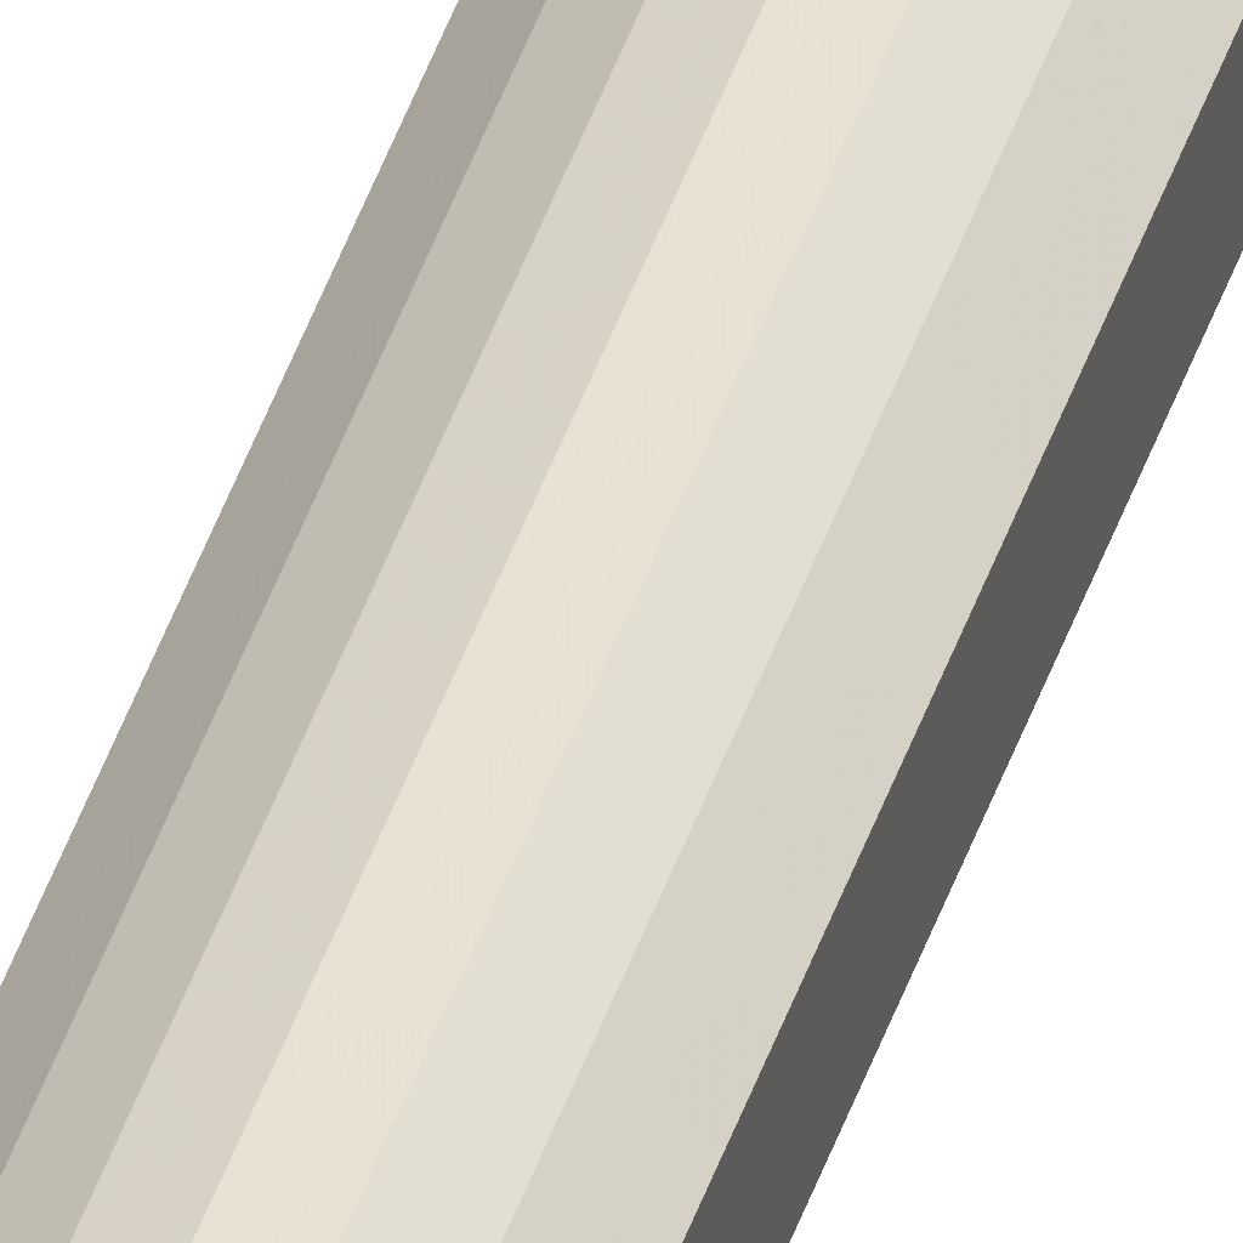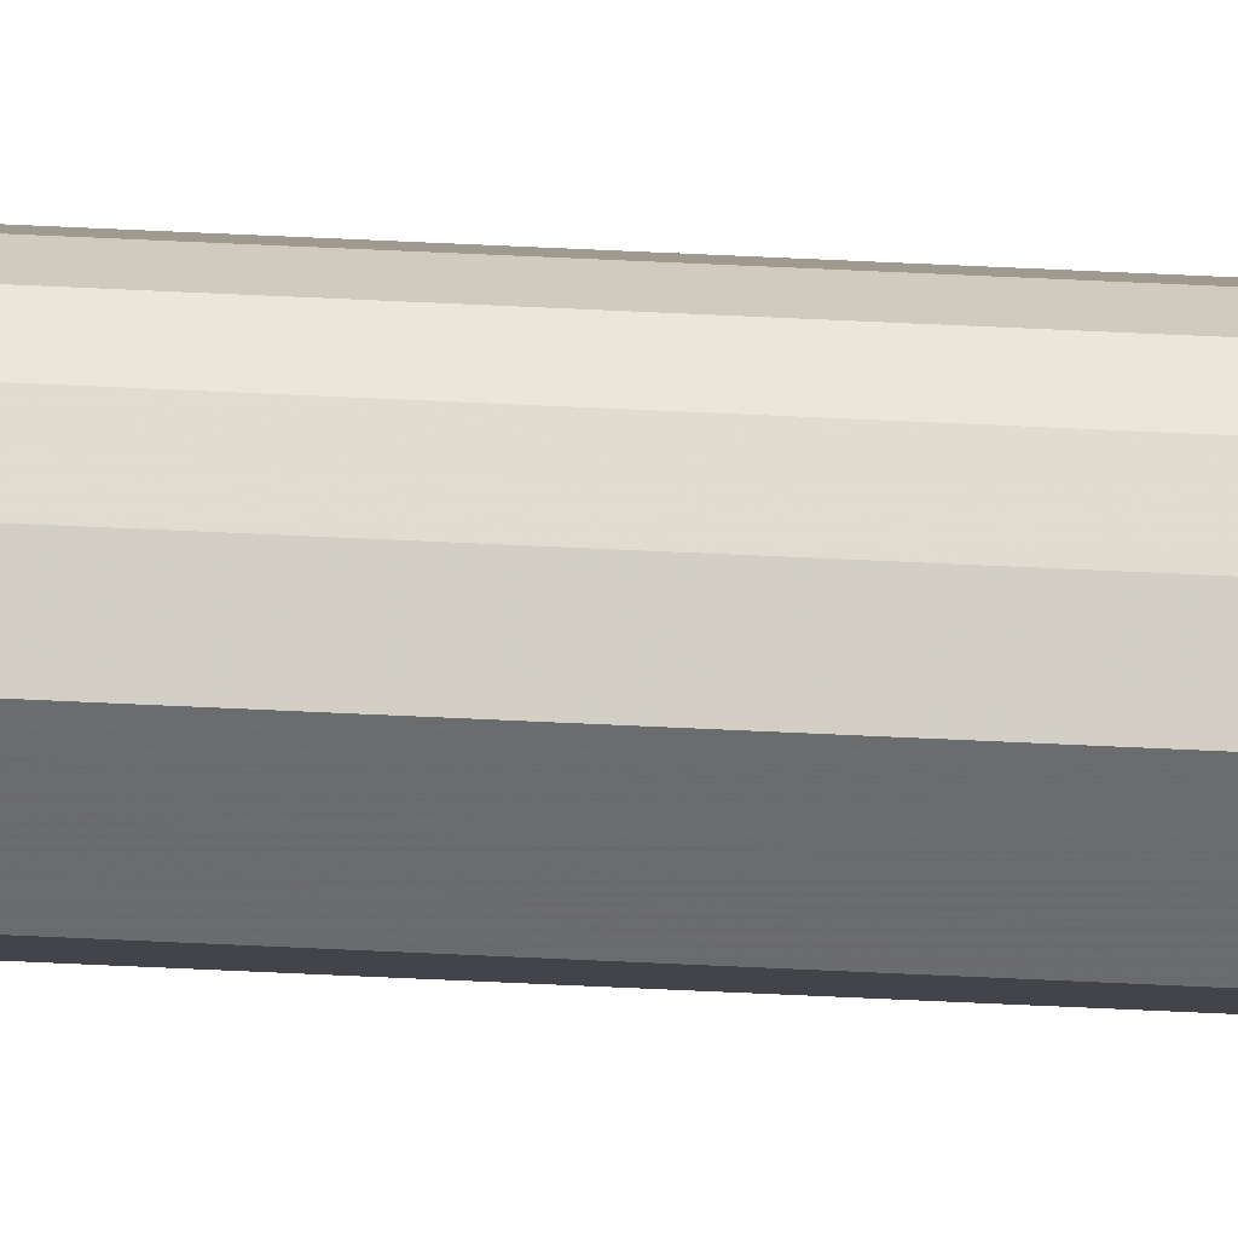
<metadata>
{"format":"obj","ext":"obj","renderer":"f3d","projection":"perspective","resolution":1024,"background":"white","views":[{"elev":37.3,"azim":15.6,"up":"+Z"},{"elev":36.0,"azim":-85.8,"up":"+Z"}]}
</metadata>
<code>
o 13332
v 2174 1882 15.93
v 2174 1882 15.94
v 2174 1876 15.93
v 2174 1882 15.95
v 2174 1876 15.94
v 2174 1882 15.92
v 2174 1876 15.92
v 2174 1882 15.96
v 2174 1876 15.95
v 2174 1882 15.91
v 2174 1876 15.91
v 2174 1882 15.96
v 2174 1876 15.96
v 2174 1882 15.9
v 2174 1876 15.9
v 2174 1882 15.96
v 2174 1876 15.96
v 2174 1882 15.9
v 2174 1876 15.9
v 2174 1882 15.95
v 2174 1876 15.96
v 2174 1882 15.9
v 2174 1876 15.9
v 2174 1882 15.94
v 2174 1876 15.95
v 2174 1882 15.91
v 2174 1876 15.91
v 2174 1882 15.93
v 2174 1876 15.94
v 2174 1882 15.92
v 2174 1876 15.92
v 2174 1876 15.93
v 2174 1876 15.93
v 2174 1882 15.94
v 2174 1876 15.94
v 2174 1882 15.95
v 2174 1876 15.95
v 2174 1876 15.92
v 2174 1882 15.93
v 2174 1876 15.91
v 2174 1882 15.92
v 2174 1882 15.96
v 2174 1876 15.96
v 2174 1876 15.9
v 2174 1882 15.91
v 2174 1876 15.9
v 2174 1882 15.9
v 2174 1882 15.96
v 2174 1876 15.96
v 2174 1876 15.9
v 2174 1882 15.9
v 2174 1876 15.91
v 2174 1882 15.9
v 2174 1882 15.96
v 2174 1876 15.96
v 2174 1876 15.92
v 2174 1882 15.91
v 2174 1876 15.93
v 2174 1882 15.92
v 2174 1882 15.95
v 2174 1876 15.95
v 2174 1876 15.94
v 2174 1882 15.93
v 2174 1882 15.94
v 2174 1882 15.93
v 2174 1882 15.94
v 2174 1882 15.93
v 2174 1882 15.95
v 2174 1882 15.92
v 2174 1882 15.96
v 2174 1882 15.91
v 2174 1882 15.96
v 2174 1882 15.9
v 2174 1882 15.96
v 2174 1882 15.9
v 2174 1882 15.95
v 2174 1882 15.9
v 2174 1882 15.94
v 2174 1882 15.91
v 2174 1882 15.93
v 2174 1882 15.92
v 2174 1876 15.93
v 2174 1876 15.93
v 2174 1876 15.94
v 2174 1876 15.92
v 2174 1876 15.95
v 2174 1876 15.91
v 2174 1876 15.96
v 2174 1876 15.9
v 2174 1876 15.96
v 2174 1876 15.9
v 2174 1876 15.96
v 2174 1876 15.9
v 2174 1876 15.95
v 2174 1876 15.91
v 2174 1876 15.94
v 2174 1876 15.92
v 2174 1876 15.93
f 1 2 3
f 2 4 5
f 6 1 7
f 4 8 9
f 10 6 11
f 8 12 13
f 14 10 15
f 12 16 17
f 18 14 19
f 16 20 21
f 22 18 23
f 20 24 25
f 26 22 27
f 24 28 29
f 30 26 31
f 28 30 32
f 33 34 35
f 35 36 37
f 38 39 33
f 40 41 38
f 37 42 43
f 44 45 40
f 46 47 44
f 43 48 49
f 50 51 46
f 52 53 50
f 49 54 55
f 56 57 52
f 58 59 56
f 55 60 61
f 62 63 58
f 61 64 62
f 65 66 67
f 65 68 66
f 65 67 69
f 65 70 68
f 65 69 71
f 65 72 70
f 65 71 73
f 65 74 72
f 65 73 75
f 65 76 74
f 65 75 77
f 65 78 76
f 65 77 79
f 65 80 78
f 65 79 81
f 65 81 80
f 82 83 84
f 82 85 83
f 82 84 86
f 82 87 85
f 82 86 88
f 82 89 87
f 82 88 90
f 82 91 89
f 82 90 92
f 82 93 91
f 82 92 94
f 82 95 93
f 82 94 96
f 82 97 95
f 82 96 98
f 82 98 97

</code>
